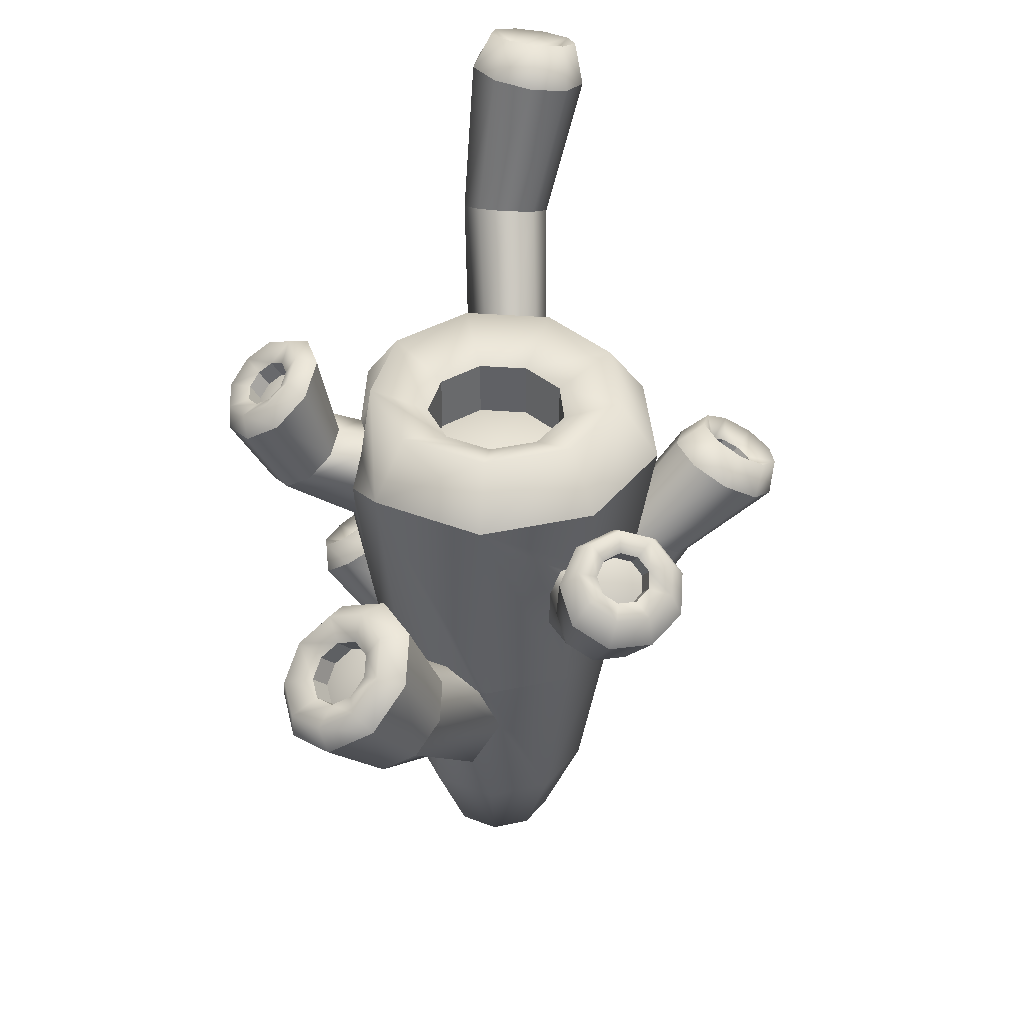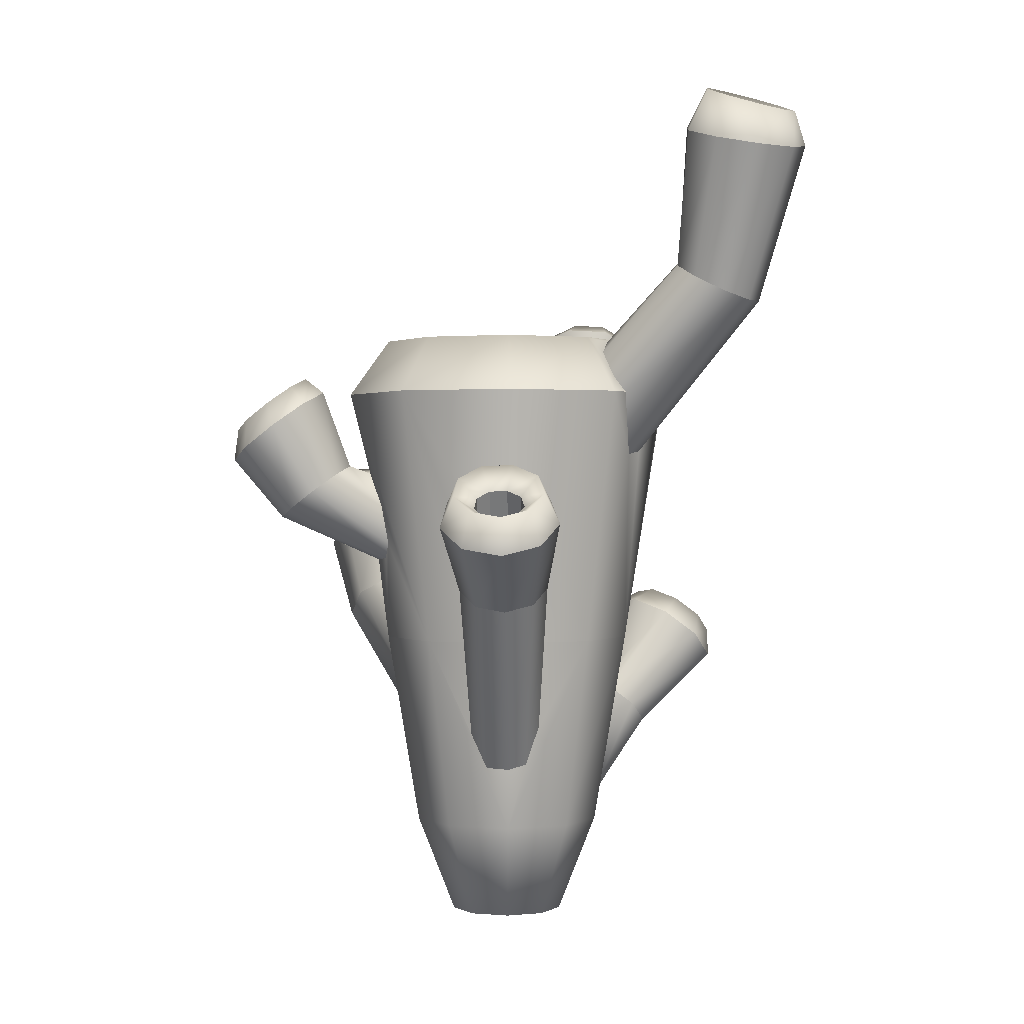
<metadata>
{"format":"obj","ext":"obj","renderer":"f3d","projection":"perspective","resolution":1024,"background":"white","views":[{"elev":40.4,"azim":-24.7,"up":"+Y"},{"elev":0.5,"azim":88.8,"up":"+Y"}]}
</metadata>
<code>
v  -8.46 33.96 5.363
v  -4.359 33.08 5.363
v  -5.319 33.08 2.728
v  -7.748 33.08 1.325
v  -5.319 33.08 7.999
v  -5.319 36.43 2.728
v  -4.359 36.43 5.363
v  -10.51 33.08 1.812
v  -7.748 36.43 1.325
v  -7.748 33.08 9.401
v  -5.319 36.43 7.999
v  -1.067 38.09 5.363
v  -2.797 38.09 0.6113
v  -12.31 33.08 3.961
v  -10.51 36.43 1.812
v  -7.176 38.09 -1.917
v  -10.51 33.08 8.914
v  -7.748 36.43 9.401
v  -2.797 38.09 10.12
v  1.294 34.8 5.363
v  -0.9876 34.8 -0.9066
v  -12.31 33.08 6.765
v  -12.31 36.43 3.961
v  -12.16 38.09 -1.039
v  -2.232 34.8 -1.625
v  -2.259 35.73 -0.9154
v  -3.256 37.2 -0.3432
v  -4.774 37.9 -0.6814
v  -6.02 37.4 -1.784
v  -6.228 34.8 -3.914
v  -6.766 34.8 -4.243
v  -10.51 36.43 8.914
v  -7.176 38.09 12.64
v  -0.9876 34.8 11.63
v  -0.3136 24.56 5.363
v  -1.621 19.88 3.786
v  -2.781 19.88 0.5984
v  -12.31 36.43 6.765
v  -15.41 38.09 2.835
v  -13.34 34.8 -3.084
v  -3.881 31.1 -1.947
v  -12.16 38.09 11.77
v  -6.766 34.8 14.97
v  -2.781 19.88 10.13
v  -1.819 19.88 7.485
v  -1.096 22.99 6.837
v  -2.943 8.617 5.363
v  -4.234 8.617 1.817
v  -2.572 14.77 3.54
v  -2.671 12.5 4.315
v  -2.333 12.24 5.363
v  -15.41 38.09 7.892
v  -15.04 33.66 -0.1104
v  -15.54 34.27 1.997
v  -7.172 19.88 -1.937
v  -12.17 19.88 -1.056
v  -7.502 8.617 -0.06919
v  -13.34 34.8 13.81
v  -6.632 29.95 13.77
v  -5.778 27.92 13.03
v  -6.302 24.77 12.8
v  -7.132 24.67 13.26
v  -7.172 19.88 12.66
v  -5.738 25.68 12.63
v  -4.234 8.617 8.909
v  -2.79 12.3 6.645
v  -2.782 14.33 7.561
v  -5.158 2.988 5.363
v  -5.93 2.988 3.241
v  -16.46 34.04 3.499
v  -17.22 32.03 3.876
v  -17.63 34.8 8.699
v  -15.43 19.88 2.828
v  -16.76 28.94 2.342
v  -15.65 28.27 1.169
v  -15.22 28.88 0.5204
v  -15.03 30.87 -0.1663
v  -11.22 8.617 0.586
v  -11.09 9.728 0.7421
v  -9.615 9.522 0.1582
v  -8.718 9.898 -0.06043
v  -8.758 16.64 -1.123
v  -10.13 17.41 -1.019
v  -12.02 18.17 -0.8059
v  -7.886 2.988 2.112
v  -8.272 30.27 13.9
v  -7.502 8.617 10.8
v  -5.93 2.988 7.485
v  -8.46 2.571 5.363
v  -15.74 20.22 7.094
v  -16.82 29.34 3.095
v  -13.03 16.07 0.8021
v  -13.64 8.617 3.477
v  -10.11 2.988 2.504
v  -14.04 21.38 9.991
v  -12.54 19.88 11.46
v  -12.17 19.88 11.78
v  -11.1 16.24 11.38
v  -11.22 8.617 10.14
v  -7.886 2.988 8.615
v  -13.64 8.617 7.25
v  -14.71 15.35 7.637
v  -15.01 17.24 6.907
v  -11.56 2.988 4.234
v  -14.08 13.63 8.072
v  -13.67 12.4 8.635
v  -10.11 2.988 8.222
v  -11.56 2.988 6.492
v  -7.093 33.04 18.83
v  -5.541 32.8 18.7
v  -5.871 33.36 17.94
v  -6.773 33.66 17.5
v  -5.936 32.23 19.43
v  -5.877 34.29 18.69
v  -5.546 33.73 19.45
v  -7.823 33.55 17.59
v  -6.778 34.59 18.25
v  -6.872 31.94 19.79
v  -5.941 33.17 20.19
v  -4.303 34.19 19.88
v  -4.899 35.2 18.51
v  -8.531 33.09 18.17
v  -7.829 34.49 18.35
v  -6.525 35.74 17.72
v  -7.91 32.04 19.61
v  -6.877 32.87 20.55
v  -5.016 33.18 21.2
v  -3.405 32.84 19.48
v  -4.191 34.17 17.67
v  -8.566 32.5 18.97
v  -8.537 34.03 18.93
v  -8.419 35.56 17.89
v  -6.336 34.88 16.63
v  -7.916 32.97 20.36
v  -6.703 32.64 21.85
v  -4.345 31.5 21.23
v  -4.267 28.85 17.17
v  -4.864 29.86 15.79
v  -8.571 33.43 19.72
v  -9.696 34.73 18.93
v  -8.835 34.64 16.85
v  -6.494 30.4 15
v  -8.576 32.83 21.52
v  -6.571 30.79 22.08
v  -4.981 27.83 18.5
v  -9.758 33.66 20.37
v  -10.52 33.55 18.23
v  -8.393 30.22 15.17
v  -9.042 31.04 21.65
v  -6.673 27.29 19.14
v  -10.6 32.13 20.13
v  -9.673 29.39 16.22
v  -8.551 27.48 18.81
v  -9.736 28.31 17.66
v  -8.755 28.42 13.54
v  -7.88 24.75 13.14
v  -8.649 25.7 13.15
v  -20.26 37.43 -0.2043
v  -19.38 37.55 -1.41
v  -20.14 36.97 -1.603
v  -20.89 36.5 -1.118
v  -18.97 37.97 -0.6291
v  -20.65 37.85 -1.795
v  -19.89 38.42 -1.602
v  -21.29 36.36 -0.1822
v  -21.41 37.38 -1.31
v  -19.1 38.03 0.3742
v  -19.48 38.84 -0.8209
v  -19.54 39.13 -2.706
v  -20.91 38.09 -3.054
v  -21.15 36.62 0.7672
v  -21.81 37.24 -0.374
v  -22.28 37.25 -2.18
v  -19.72 37.7 1.13
v  -19.61 38.9 0.1824
v  -18.8 39.88 -1.297
v  -18.6 38.47 -3.24
v  -20.41 37.1 -3.7
v  -20.52 37.15 1.286
v  -21.66 37.49 0.5754
v  -22.99 36.99 -0.4916
v  -22.22 35.98 -2.527
v  -20.23 38.58 0.9386
v  -19.04 39.99 0.5116
v  -17.63 39.47 -1.382
v  -17.52 33.82 -1.772
v  -18.9 32.78 -2.121
v  -21.04 38.02 1.094
v  -22.73 37.45 1.22
v  -23.17 35.65 -0.2995
v  -20.27 31.93 -1.224
v  -20.15 39.41 1.875
v  -17.94 39.61 1.004
v  -16.78 34.58 -0.3596
v  -21.61 38.4 2.155
v  -22.81 36.25 1.939
v  -20.99 31.68 0.4681
v  -19.41 38.83 2.803
v  -17.02 34.69 1.454
v  -21.33 37.51 3.173
v  -20.72 32.13 2.165
v  -18.13 34.1 2.821
v  -19.6 33.09 3.102
v  -0.2285 49.57 -8.446
v  -0.2968 48.48 -9.611
v  -1.193 48.81 -9.41
v  -1.697 49.28 -8.662
v  -1.571 49.68 -7.716
v  -0.8753 49.8 -7.014
v  0.06503 49.61 -6.886
v  0.8099 49.18 -7.391
v  1.011 48.72 -8.293
v  0.5738 48.45 -9.169
v  0.01796 50.56 -10.12
v  0.4554 51.04 -11.33
v  -1.161 51.57 -10.87
v  -0.8787 50.84 -9.847
v  -2.069 52.18 -9.398
v  -1.382 51.13 -9.013
v  -1.842 52.58 -7.597
v  -1.256 51.3 -8.004
v  -0.5876 52.59 -6.313
v  -0.5605 51.27 -7.292
v  1.108 52.21 -6.145
v  0.3798 51.06 -7.21
v  2.451 51.6 -7.173
v  1.125 50.75 -7.797
v  2.813 51.06 -8.915
v  1.326 50.5 -8.777
v  2.025 50.84 -10.56
v  0.8885 50.43 -9.693
v  0.02238 49.08 -12
v  -2.111 49.7 -11.32
v  -3.308 50.28 -9.3
v  -3.009 50.55 -6.879
v  -1.354 50.37 -5.192
v  0.8831 49.84 -5.029
v  2.655 49.2 -6.466
v  3.133 48.75 -8.83
v  2.093 48.7 -11.02
v  -2.117 40.2 -9.568
v  -3.738 40.8 -9.205
v  -4.648 41.65 -7.852
v  -4.42 42.36 -6.142
v  -3.163 42.59 -4.874
v  -1.463 42.23 -4.642
v  -0.1161 41.46 -5.555
v  0.2472 40.63 -7.185
v  -0.543 40.13 -8.77
v  -5.017 31.31 -2.638
v  -5.727 33.87 -3.958
v  -21.1 25.61 12.43
v  -20.92 25.09 14.22
v  -19.9 25.91 13.85
v  -19.33 26.46 12.78
v  -19.47 26.48 11.52
v  -20.26 25.96 10.65
v  -21.33 25.14 10.58
v  -22.17 24.41 11.35
v  -22.4 24.11 12.59
v  -21.9 24.38 13.72
v  -21.84 26.16 14.47
v  -22.34 26.51 16.09
v  -20.51 27.99 15.42
v  -20.82 26.98 14.1
v  -19.48 28.97 13.49
v  -20.25 27.53 13.03
v  -19.74 29.01 11.21
v  -20.39 27.55 11.77
v  -21.17 28.07 9.65
v  -21.18 27.03 10.9
v  -23.09 26.6 9.53
v  -22.25 26.21 10.83
v  -24.61 25.28 10.91
v  -23.1 25.49 11.6
v  -25.02 24.74 13.15
v  -23.32 25.19 12.84
v  -24.12 25.22 15.19
v  -22.82 25.45 13.97
v  -21.47 25.31 16.91
v  -19.05 27.27 16.02
v  -17.7 28.57 13.49
v  -18.04 28.61 10.48
v  -19.92 27.37 8.416
v  -22.46 25.43 8.258
v  -24.47 23.7 10.08
v  -25 22.99 13.03
v  -23.82 23.62 15.73
v  -18.37 20.75 15.5
v  -16.53 22.23 14.83
v  -15.5 23.22 12.9
v  -15.76 23.25 10.61
v  -17.19 22.31 9.044
v  -19.12 20.84 8.924
v  -20.65 19.52 10.31
v  -21.06 18.98 12.55
v  -20.16 19.46 14.6
v  -12.43 12.27 10.08
v  -13.18 19.53 -4.546
v  -11.77 19.25 -5.131
v  -12.42 18.65 -5.543
v  -13.37 18.33 -5.393
v  -14.18 18.42 -4.752
v  -14.45 18.89 -3.92
v  -14.08 19.52 -3.286
v  -13.22 20.01 -3.147
v  -12.29 20.13 -3.568
v  -11.71 19.83 -4.351
v  -12.24 20.4 -5.902
v  -11.44 20.99 -6.917
v  -12.62 19.92 -7.659
v  -12.9 19.81 -6.314
v  -14.34 19.33 -7.389
v  -13.85 19.48 -6.164
v  -15.79 19.5 -6.234
v  -14.65 19.57 -5.523
v  -16.29 20.35 -4.734
v  -14.93 20.05 -4.691
v  -15.61 21.48 -3.591
v  -14.55 20.67 -4.058
v  -14.06 22.36 -3.339
v  -13.7 21.16 -3.918
v  -12.38 22.58 -4.098
v  -12.76 21.29 -4.339
v  -11.34 22.04 -5.51
v  -12.19 20.98 -5.122
v  -10.23 19.87 -6.612
v  -11.79 18.45 -7.591
v  -14.05 17.68 -7.235
v  -15.96 17.9 -5.711
v  -16.63 19.02 -3.731
v  -15.73 20.52 -2.223
v  -13.69 21.68 -1.892
v  -11.47 21.97 -2.892
v  -10.11 21.26 -4.756
v  -8.853 15.58 -2.533
v  -10.04 14.51 -3.277
v  -11.76 13.92 -3.006
v  -13.21 14.09 -1.848
v  -13.71 14.94 -0.344
v  6.734 26.85 6.009
v  7.731 25.61 5.969
v  7.437 25.83 5.065
v  6.683 26.32 4.594
v  5.823 26.86 4.778
v  5.259 27.19 5.53
v  5.255 27.16 6.499
v  5.813 26.78 7.23
v  6.672 26.23 7.382
v  7.429 25.76 6.884
v  8.794 27.28 6.033
v  10.34 27.46 6.045
v  9.813 27.86 4.415
v  8.499 27.5 5.128
v  8.454 28.76 3.567
v  7.745 28 4.658
v  6.903 29.73 3.898
v  6.885 28.54 4.842
v  5.886 30.32 5.255
v  6.321 28.87 5.594
v  5.879 30.26 7
v  6.317 28.83 6.562
v  6.885 29.57 8.319
v  6.875 28.45 7.294
v  8.433 28.58 8.594
v  7.734 27.9 7.446
v  9.799 27.74 7.696
v  8.492 27.44 6.948
v  10.03 25.35 5.969
v  9.333 25.88 3.818
v  7.54 27.06 2.699
v  5.494 28.34 3.137
v  4.152 29.12 4.926
v  4.143 29.04 7.229
v  5.47 28.13 8.969
v  7.513 26.82 9.332
v  9.316 25.72 8.147
v  4.618 22.01 5.699
v  4.085 22.41 4.064
v  2.723 23.31 3.214
v  1.168 24.28 3.546
v  0.1482 24.87 4.906
v  0.1412 24.81 6.657
v  1.15 24.12 7.979
v  2.702 23.13 8.254
v  4.072 22.29 7.354
o sponge_bob_coral
g sponge_bob_coral
f 1 2 3
f 1 3 4
f 1 5 2
f 6 3 2
f 2 7 6
f 1 4 8
f 9 4 3
f 3 6 9
f 1 10 5
f 7 2 5
f 5 11 7
f 12 13 6
f 6 7 12
f 1 8 14
f 15 8 4
f 4 9 15
f 13 16 9
f 9 6 13
f 1 17 10
f 11 5 10
f 10 18 11
f 19 12 7
f 7 11 19
f 20 21 13
f 13 12 20
f 1 14 22
f 23 14 8
f 8 15 23
f 16 24 15
f 15 9 16
f 21 25 26
f 13 21 26
f 13 26 27
f 13 27 28
f 29 30 31
f 29 31 16
f 28 29 16
f 13 28 16
f 1 22 17
f 18 10 17
f 17 32 18
f 33 19 11
f 11 18 33
f 34 20 12
f 12 19 34
f 35 36 37
f 20 35 37
f 20 37 21
f 38 22 14
f 14 23 38
f 24 39 23
f 23 15 24
f 31 40 24
f 24 16 31
f 21 37 41
f 41 25 21
f 32 17 22
f 22 38 32
f 42 33 18
f 18 32 42
f 43 34 19
f 19 33 43
f 34 44 45
f 34 45 46
f 34 46 35
f 34 35 20
f 47 48 37
f 37 36 49
f 47 37 49
f 47 49 50
f 51 47 50
f 39 52 38
f 38 23 39
f 24 40 53
f 24 53 54
f 24 54 39
f 55 56 40
f 40 31 55
f 48 57 55
f 55 37 48
f 52 42 32
f 32 38 52
f 58 43 33
f 33 42 58
f 43 59 60
f 61 62 63
f 64 61 63
f 64 63 44
f 60 64 44
f 43 60 44
f 43 44 34
f 44 65 47
f 47 51 66
f 44 47 66
f 44 66 67
f 44 67 45
f 68 69 48
f 48 47 68
f 39 54 70
f 70 71 72
f 39 70 72
f 39 72 52
f 40 56 73
f 73 74 75
f 73 75 76
f 40 73 76
f 40 76 77
f 40 77 53
f 78 79 80
f 57 78 80
f 57 80 81
f 57 81 82
f 55 57 82
f 55 82 83
f 55 83 84
f 55 84 56
f 69 85 57
f 57 48 69
f 72 58 42
f 42 52 72
f 58 86 59
f 59 43 58
f 87 65 44
f 44 63 87
f 88 68 47
f 47 65 88
f 68 89 69
f 73 90 72
f 73 72 71
f 73 71 91
f 74 73 91
f 56 84 92
f 79 78 93
f 79 93 73
f 92 79 73
f 56 92 73
f 85 94 78
f 78 57 85
f 69 89 85
f 72 90 95
f 72 95 96
f 72 96 97
f 72 97 58
f 98 99 87
f 97 98 87
f 97 87 63
f 100 88 65
f 65 87 100
f 88 89 68
f 73 93 101
f 101 102 103
f 73 101 103
f 73 103 90
f 94 104 93
f 93 78 94
f 85 89 94
f 98 97 96
f 105 102 101
f 101 106 105
f 107 100 87
f 87 99 107
f 100 89 88
f 104 108 101
f 101 93 104
f 94 89 104
f 108 107 99
f 99 101 108
f 107 89 100
f 104 89 108
f 108 89 107
f 109 110 111
f 109 111 112
f 109 113 110
f 114 111 110
f 110 115 114
f 109 112 116
f 117 112 111
f 111 114 117
f 109 118 113
f 115 110 113
f 113 119 115
f 115 120 121
f 121 114 115
f 109 116 122
f 123 116 112
f 112 117 123
f 114 121 124
f 124 117 114
f 109 125 118
f 119 113 118
f 118 126 119
f 127 120 115
f 115 119 127
f 128 129 121
f 121 120 128
f 109 122 130
f 123 131 122
f 122 116 123
f 124 132 123
f 123 117 124
f 129 133 124
f 124 121 129
f 109 130 125
f 134 126 118
f 118 125 134
f 135 127 119
f 119 126 135
f 136 128 120
f 120 127 136
f 137 138 129
f 129 128 137
f 131 139 130
f 130 122 131
f 132 140 131
f 131 123 132
f 133 141 132
f 132 124 133
f 138 142 133
f 133 129 138
f 139 134 125
f 125 130 139
f 134 143 135
f 135 126 134
f 144 136 127
f 127 135 144
f 145 137 128
f 128 136 145
f 64 60 138
f 138 137 64
f 140 146 139
f 139 131 140
f 141 147 140
f 140 132 141
f 142 148 141
f 141 133 142
f 60 59 142
f 142 138 60
f 139 146 143
f 143 134 139
f 143 149 144
f 144 135 143
f 144 150 145
f 145 136 144
f 61 64 137
f 137 145 61
f 140 147 151
f 151 146 140
f 141 148 152
f 152 147 141
f 59 86 148
f 148 142 59
f 146 151 149
f 149 143 146
f 149 153 150
f 150 144 149
f 150 62 61
f 61 145 150
f 147 152 154
f 154 151 147
f 148 86 155
f 155 152 148
f 151 154 153
f 153 149 151
f 153 156 62
f 62 150 153
f 152 155 157
f 157 154 152
f 154 157 156
f 156 153 154
f 158 159 160
f 158 160 161
f 158 162 159
f 163 160 159
f 159 164 163
f 158 161 165
f 166 161 160
f 160 163 166
f 158 167 162
f 164 159 162
f 162 168 164
f 164 169 170
f 170 163 164
f 158 165 171
f 172 165 161
f 161 166 172
f 163 170 173
f 173 166 163
f 158 174 167
f 175 168 162
f 162 167 175
f 176 169 164
f 164 168 176
f 177 178 170
f 170 169 177
f 158 171 179
f 180 171 165
f 165 172 180
f 166 173 181
f 181 172 166
f 178 182 173
f 173 170 178
f 158 179 174
f 183 175 167
f 167 174 183
f 184 176 168
f 168 175 184
f 185 177 169
f 169 176 185
f 186 187 178
f 178 177 186
f 180 188 179
f 179 171 180
f 181 189 180
f 180 172 181
f 182 190 181
f 181 173 182
f 187 191 182
f 182 178 187
f 188 183 174
f 174 179 188
f 192 184 175
f 175 183 192
f 184 193 185
f 185 176 184
f 194 186 177
f 177 185 194
f 77 76 187
f 187 186 77
f 189 195 188
f 188 180 189
f 190 196 189
f 189 181 190
f 191 197 190
f 190 182 191
f 76 75 191
f 191 187 76
f 188 195 192
f 192 183 188
f 192 198 193
f 193 184 192
f 193 199 194
f 194 185 193
f 53 77 186
f 186 194 53
f 189 196 200
f 200 195 189
f 197 201 196
f 196 190 197
f 75 74 197
f 197 191 75
f 195 200 198
f 198 192 195
f 198 202 199
f 199 193 198
f 199 54 53
f 53 194 199
f 196 201 203
f 203 200 196
f 74 91 201
f 201 197 74
f 200 203 202
f 202 198 200
f 202 70 54
f 54 199 202
f 201 91 71
f 71 203 201
f 203 71 70
f 70 202 203
f 204 205 206
f 204 206 207
f 204 207 208
f 204 208 209
f 204 209 210
f 204 210 211
f 204 211 212
f 204 212 213
f 204 213 205
f 214 215 216
f 216 217 214
f 217 216 218
f 218 219 217
f 218 220 221
f 221 219 218
f 220 222 223
f 223 221 220
f 222 224 225
f 225 223 222
f 225 224 226
f 226 227 225
f 227 226 228
f 228 229 227
f 228 230 231
f 231 229 228
f 230 215 214
f 214 231 230
f 215 232 233
f 233 216 215
f 216 233 234
f 234 218 216
f 234 235 220
f 220 218 234
f 235 236 222
f 222 220 235
f 236 237 224
f 224 222 236
f 224 237 238
f 238 226 224
f 226 238 239
f 239 228 226
f 239 240 230
f 230 228 239
f 240 232 215
f 215 230 240
f 241 242 233
f 233 232 241
f 242 243 234
f 234 233 242
f 243 244 235
f 235 234 243
f 244 245 236
f 236 235 244
f 245 246 237
f 237 236 245
f 246 247 238
f 238 237 246
f 247 248 239
f 239 238 247
f 248 249 240
f 240 239 248
f 249 241 232
f 232 240 249
f 250 251 242
f 242 241 250
f 251 30 243
f 243 242 251
f 30 29 244
f 244 243 30
f 29 28 245
f 245 244 29
f 28 27 246
f 246 245 28
f 27 26 247
f 247 246 27
f 26 25 248
f 248 247 26
f 25 41 249
f 249 248 25
f 41 250 241
f 241 249 41
f 217 206 205
f 205 214 217
f 219 207 206
f 206 217 219
f 221 208 207
f 207 219 221
f 223 209 208
f 208 221 223
f 225 210 209
f 209 223 225
f 227 211 210
f 210 225 227
f 229 212 211
f 211 227 229
f 231 213 212
f 212 229 231
f 214 205 213
f 213 231 214
f 252 253 254
f 252 254 255
f 252 255 256
f 252 256 257
f 252 257 258
f 252 258 259
f 252 259 260
f 252 260 261
f 252 261 253
f 262 263 264
f 264 265 262
f 264 266 267
f 267 265 264
f 267 266 268
f 268 269 267
f 269 268 270
f 270 271 269
f 271 270 272
f 272 273 271
f 272 274 275
f 275 273 272
f 274 276 277
f 277 275 274
f 276 278 279
f 279 277 276
f 279 278 263
f 263 262 279
f 280 281 264
f 264 263 280
f 281 282 266
f 266 264 281
f 282 283 268
f 268 266 282
f 268 283 284
f 284 270 268
f 270 284 285
f 285 272 270
f 272 285 286
f 286 274 272
f 274 286 287
f 287 276 274
f 276 287 288
f 288 278 276
f 278 288 280
f 280 263 278
f 289 290 281
f 281 280 289
f 290 291 282
f 282 281 290
f 291 292 283
f 283 282 291
f 292 293 284
f 284 283 292
f 284 293 294
f 294 285 284
f 285 294 295
f 295 286 285
f 286 295 296
f 296 287 286
f 287 296 297
f 297 288 287
f 297 289 280
f 280 288 297
f 298 98 290
f 290 289 298
f 98 96 291
f 291 290 98
f 96 95 292
f 292 291 96
f 95 90 293
f 293 292 95
f 293 90 103
f 103 294 293
f 294 103 102
f 102 295 294
f 295 102 105
f 105 296 295
f 296 105 106
f 106 297 296
f 106 298 289
f 289 297 106
f 265 254 253
f 253 262 265
f 267 255 254
f 254 265 267
f 269 256 255
f 255 267 269
f 271 257 256
f 256 269 271
f 271 273 258
f 258 257 271
f 273 275 259
f 259 258 273
f 275 277 260
f 260 259 275
f 277 279 261
f 261 260 277
f 262 253 261
f 261 279 262
f 299 300 301
f 299 301 302
f 299 302 303
f 299 303 304
f 299 304 305
f 299 305 306
f 299 306 307
f 299 307 308
f 299 308 300
f 309 310 311
f 311 312 309
f 312 311 313
f 313 314 312
f 313 315 316
f 316 314 313
f 315 317 318
f 318 316 315
f 317 319 320
f 320 318 317
f 320 319 321
f 321 322 320
f 322 321 323
f 323 324 322
f 323 325 326
f 326 324 323
f 325 310 309
f 309 326 325
f 327 328 311
f 311 310 327
f 328 329 313
f 313 311 328
f 329 330 315
f 315 313 329
f 330 331 317
f 317 315 330
f 317 331 332
f 332 319 317
f 319 332 333
f 333 321 319
f 321 333 334
f 334 323 321
f 334 335 325
f 325 323 334
f 335 327 310
f 310 325 335
f 336 337 328
f 328 327 336
f 337 338 329
f 329 328 337
f 338 339 330
f 330 329 338
f 330 339 340
f 340 331 330
f 331 340 92
f 92 332 331
f 332 92 84
f 84 333 332
f 333 84 83
f 83 334 333
f 83 82 335
f 335 334 83
f 82 336 327
f 327 335 82
f 336 81 337
f 81 80 338
f 338 337 81
f 80 79 339
f 339 338 80
f 339 79 340
f 312 301 300
f 300 309 312
f 314 302 301
f 301 312 314
f 316 303 302
f 302 314 316
f 316 318 304
f 304 303 316
f 318 320 305
f 305 304 318
f 320 322 306
f 306 305 320
f 322 324 307
f 307 306 322
f 326 308 307
f 307 324 326
f 309 300 308
f 308 326 309
f 341 342 343
f 341 343 344
f 341 344 345
f 341 345 346
f 341 346 347
f 341 347 348
f 341 348 349
f 341 349 350
f 341 350 342
f 351 352 353
f 353 354 351
f 354 353 355
f 355 356 354
f 355 357 358
f 358 356 355
f 357 359 360
f 360 358 357
f 359 361 362
f 362 360 359
f 362 361 363
f 363 364 362
f 364 363 365
f 365 366 364
f 365 367 368
f 368 366 365
f 367 352 351
f 351 368 367
f 352 369 370
f 370 353 352
f 353 370 371
f 371 355 353
f 371 372 357
f 357 355 371
f 372 373 359
f 359 357 372
f 373 374 361
f 361 359 373
f 361 374 375
f 375 363 361
f 363 375 376
f 376 365 363
f 376 377 367
f 367 365 376
f 377 369 352
f 352 367 377
f 378 379 370
f 370 369 378
f 379 380 371
f 371 370 379
f 380 381 372
f 372 371 380
f 381 382 373
f 373 372 381
f 382 383 374
f 374 373 382
f 383 384 375
f 375 374 383
f 384 385 376
f 376 375 384
f 385 386 377
f 377 376 385
f 386 378 369
f 369 377 386
f 51 50 379
f 379 378 51
f 50 49 380
f 380 379 50
f 49 36 381
f 381 380 49
f 36 35 382
f 382 381 36
f 35 46 383
f 383 382 35
f 46 45 384
f 384 383 46
f 45 67 385
f 385 384 45
f 67 66 386
f 386 385 67
f 66 51 378
f 378 386 66
f 354 343 342
f 342 351 354
f 356 344 343
f 343 354 356
f 358 345 344
f 344 356 358
f 360 346 345
f 345 358 360
f 362 347 346
f 346 360 362
f 364 348 347
f 347 362 364
f 366 349 348
f 348 364 366
f 368 350 349
f 349 366 368
f 351 342 350
f 350 368 351
f 92 340 79
f 336 82 81
f 58 97 63
f 63 62 156
f 63 156 157
f 58 63 157
f 58 157 155
f 58 155 86
f 99 98 298
f 99 298 106
f 106 101 99
f 55 31 30
f 55 30 251
f 55 251 250
f 55 250 41
f 41 37 55

</code>
